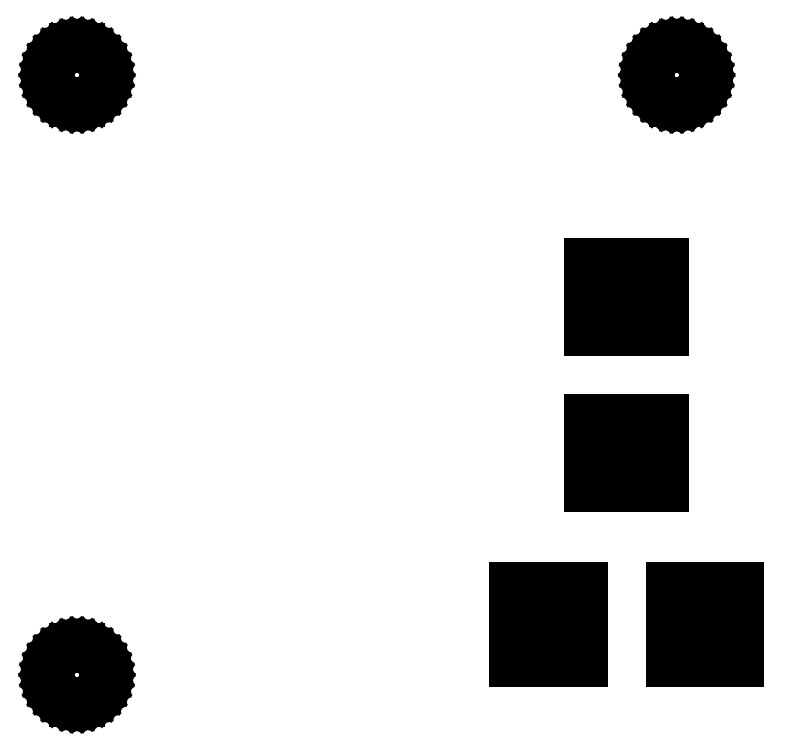
<metadata>
{"format":"dxf","ext":"dxf","renderer":"ezdxf+matplotlib","layout":"modelspace","background":"white","min_lineweight":24,"dpi":150}
</metadata>
<code>
0
SECTION
2
ENTITIES
0
LINE
8
BLACK
10
2.689
20
-2.793
11
2.696
21
-2.796
0
LINE
8
BLACK
10
2.696
20
-2.796
11
2.703
21
-2.8
0
LINE
8
BLACK
10
2.703
20
-2.8
11
2.709
21
-2.805
0
LINE
8
BLACK
10
2.709
20
-2.805
11
2.714
21
-2.812
0
LINE
8
BLACK
10
2.714
20
-2.812
11
2.718
21
-2.819
0
LINE
8
BLACK
10
2.718
20
-2.819
11
2.72
21
-2.827
0
LINE
8
BLACK
10
2.72
20
-2.827
11
2.72
21
-2.835
0
LINE
8
BLACK
10
2.72
20
-2.835
11
2.72
21
-2.843
0
LINE
8
BLACK
10
2.72
20
-2.843
11
2.718
21
-2.85
0
LINE
8
BLACK
10
2.718
20
-2.85
11
2.714
21
-2.857
0
LINE
8
BLACK
10
2.714
20
-2.857
11
2.709
21
-2.864
0
LINE
8
BLACK
10
2.709
20
-2.864
11
2.703
21
-2.869
0
LINE
8
BLACK
10
2.703
20
-2.869
11
2.696
21
-2.873
0
LINE
8
BLACK
10
2.696
20
-2.873
11
2.689
21
-2.876
0
LINE
8
BLACK
10
2.689
20
-2.876
11
2.681
21
-2.878
0
LINE
8
BLACK
10
2.681
20
-2.878
11
2.673
21
-2.878
0
LINE
8
BLACK
10
2.673
20
-2.878
11
2.665
21
-2.876
0
LINE
8
BLACK
10
2.665
20
-2.876
11
2.658
21
-2.873
0
LINE
8
BLACK
10
2.658
20
-2.873
11
2.651
21
-2.869
0
LINE
8
BLACK
10
2.651
20
-2.869
11
2.645
21
-2.864
0
LINE
8
BLACK
10
2.645
20
-2.864
11
2.64
21
-2.857
0
LINE
8
BLACK
10
2.64
20
-2.857
11
2.637
21
-2.85
0
LINE
8
BLACK
10
2.637
20
-2.85
11
2.635
21
-2.843
0
LINE
8
BLACK
10
2.635
20
-2.843
11
2.634
21
-2.835
0
LINE
8
BLACK
10
2.634
20
-2.835
11
2.635
21
-2.827
0
LINE
8
BLACK
10
2.635
20
-2.827
11
2.637
21
-2.819
0
LINE
8
BLACK
10
2.637
20
-2.819
11
2.64
21
-2.812
0
LINE
8
BLACK
10
2.64
20
-2.812
11
2.645
21
-2.805
0
LINE
8
BLACK
10
2.645
20
-2.805
11
2.651
21
-2.8
0
LINE
8
BLACK
10
2.651
20
-2.8
11
2.658
21
-2.796
0
LINE
8
BLACK
10
2.658
20
-2.796
11
2.665
21
-2.793
0
LINE
8
BLACK
10
2.665
20
-2.793
11
2.673
21
-2.792
0
LINE
8
BLACK
10
2.673
20
-2.792
11
2.681
21
-2.792
0
LINE
8
BLACK
10
2.681
20
-2.792
11
2.689
21
-2.793
0
LINE
8
BLACK
10
3.474
20
-2.815
11
3.366
21
-2.815
0
LINE
8
BLACK
10
3.366
20
-2.815
11
3.366
21
-2.776
0
LINE
8
BLACK
10
3.366
20
-2.776
11
3.474
21
-2.776
0
LINE
8
BLACK
10
3.474
20
-2.776
11
3.474
21
-2.815
0
LINE
8
BLACK
10
3.72
20
-2.815
11
3.612
21
-2.815
0
LINE
8
BLACK
10
3.612
20
-2.815
11
3.612
21
-2.776
0
LINE
8
BLACK
10
3.612
20
-2.776
11
3.72
21
-2.776
0
LINE
8
BLACK
10
3.72
20
-2.776
11
3.72
21
-2.815
0
LINE
8
BLACK
10
3.474
20
-2.736
11
3.366
21
-2.736
0
LINE
8
BLACK
10
3.366
20
-2.736
11
3.366
21
-2.697
0
LINE
8
BLACK
10
3.366
20
-2.697
11
3.474
21
-2.697
0
LINE
8
BLACK
10
3.474
20
-2.697
11
3.474
21
-2.736
0
LINE
8
BLACK
10
3.72
20
-2.736
11
3.612
21
-2.736
0
LINE
8
BLACK
10
3.612
20
-2.736
11
3.612
21
-2.697
0
LINE
8
BLACK
10
3.612
20
-2.697
11
3.72
21
-2.697
0
LINE
8
BLACK
10
3.72
20
-2.697
11
3.72
21
-2.736
0
LINE
8
BLACK
10
3.524
20
-2.539
11
3.484
21
-2.539
0
LINE
8
BLACK
10
3.484
20
-2.539
11
3.484
21
-2.431
0
LINE
8
BLACK
10
3.484
20
-2.431
11
3.524
21
-2.431
0
LINE
8
BLACK
10
3.524
20
-2.431
11
3.524
21
-2.539
0
LINE
8
BLACK
10
3.602
20
-2.539
11
3.563
21
-2.539
0
LINE
8
BLACK
10
3.563
20
-2.539
11
3.563
21
-2.431
0
LINE
8
BLACK
10
3.563
20
-2.431
11
3.602
21
-2.431
0
LINE
8
BLACK
10
3.602
20
-2.431
11
3.602
21
-2.539
0
LINE
8
BLACK
10
3.524
20
-2.293
11
3.484
21
-2.293
0
LINE
8
BLACK
10
3.484
20
-2.293
11
3.484
21
-2.185
0
LINE
8
BLACK
10
3.484
20
-2.185
11
3.524
21
-2.185
0
LINE
8
BLACK
10
3.524
20
-2.185
11
3.524
21
-2.293
0
LINE
8
BLACK
10
3.602
20
-2.293
11
3.563
21
-2.293
0
LINE
8
BLACK
10
3.563
20
-2.293
11
3.563
21
-2.185
0
LINE
8
BLACK
10
3.563
20
-2.185
11
3.602
21
-2.185
0
LINE
8
BLACK
10
3.602
20
-2.185
11
3.602
21
-2.293
0
LINE
8
BLACK
10
2.689
20
-1.848
11
2.696
21
-1.851
0
LINE
8
BLACK
10
2.696
20
-1.851
11
2.703
21
-1.855
0
LINE
8
BLACK
10
2.703
20
-1.855
11
2.709
21
-1.861
0
LINE
8
BLACK
10
2.709
20
-1.861
11
2.714
21
-1.867
0
LINE
8
BLACK
10
2.714
20
-1.867
11
2.718
21
-1.874
0
LINE
8
BLACK
10
2.718
20
-1.874
11
2.72
21
-1.882
0
LINE
8
BLACK
10
2.72
20
-1.882
11
2.72
21
-1.89
0
LINE
8
BLACK
10
2.72
20
-1.89
11
2.72
21
-1.898
0
LINE
8
BLACK
10
2.72
20
-1.898
11
2.718
21
-1.905
0
LINE
8
BLACK
10
2.718
20
-1.905
11
2.714
21
-1.913
0
LINE
8
BLACK
10
2.714
20
-1.913
11
2.709
21
-1.919
0
LINE
8
BLACK
10
2.709
20
-1.919
11
2.703
21
-1.924
0
LINE
8
BLACK
10
2.703
20
-1.924
11
2.696
21
-1.929
0
LINE
8
BLACK
10
2.696
20
-1.929
11
2.689
21
-1.931
0
LINE
8
BLACK
10
2.689
20
-1.931
11
2.681
21
-1.933
0
LINE
8
BLACK
10
2.681
20
-1.933
11
2.673
21
-1.933
0
LINE
8
BLACK
10
2.673
20
-1.933
11
2.665
21
-1.931
0
LINE
8
BLACK
10
2.665
20
-1.931
11
2.658
21
-1.929
0
LINE
8
BLACK
10
2.658
20
-1.929
11
2.651
21
-1.924
0
LINE
8
BLACK
10
2.651
20
-1.924
11
2.645
21
-1.919
0
LINE
8
BLACK
10
2.645
20
-1.919
11
2.64
21
-1.913
0
LINE
8
BLACK
10
2.64
20
-1.913
11
2.637
21
-1.905
0
LINE
8
BLACK
10
2.637
20
-1.905
11
2.635
21
-1.898
0
LINE
8
BLACK
10
2.635
20
-1.898
11
2.634
21
-1.89
0
LINE
8
BLACK
10
2.634
20
-1.89
11
2.635
21
-1.882
0
LINE
8
BLACK
10
2.635
20
-1.882
11
2.637
21
-1.874
0
LINE
8
BLACK
10
2.637
20
-1.874
11
2.64
21
-1.867
0
LINE
8
BLACK
10
2.64
20
-1.867
11
2.645
21
-1.861
0
LINE
8
BLACK
10
2.645
20
-1.861
11
2.651
21
-1.855
0
LINE
8
BLACK
10
2.651
20
-1.855
11
2.658
21
-1.851
0
LINE
8
BLACK
10
2.658
20
-1.851
11
2.665
21
-1.848
0
LINE
8
BLACK
10
2.665
20
-1.848
11
2.673
21
-1.847
0
LINE
8
BLACK
10
2.673
20
-1.847
11
2.681
21
-1.847
0
LINE
8
BLACK
10
2.681
20
-1.847
11
2.689
21
-1.848
0
LINE
8
BLACK
10
3.634
20
-1.848
11
3.641
21
-1.851
0
LINE
8
BLACK
10
3.641
20
-1.851
11
3.648
21
-1.855
0
LINE
8
BLACK
10
3.648
20
-1.855
11
3.654
21
-1.861
0
LINE
8
BLACK
10
3.654
20
-1.861
11
3.659
21
-1.867
0
LINE
8
BLACK
10
3.659
20
-1.867
11
3.662
21
-1.874
0
LINE
8
BLACK
10
3.662
20
-1.874
11
3.665
21
-1.882
0
LINE
8
BLACK
10
3.665
20
-1.882
11
3.665
21
-1.89
0
LINE
8
BLACK
10
3.665
20
-1.89
11
3.665
21
-1.898
0
LINE
8
BLACK
10
3.665
20
-1.898
11
3.662
21
-1.905
0
LINE
8
BLACK
10
3.662
20
-1.905
11
3.659
21
-1.913
0
LINE
8
BLACK
10
3.659
20
-1.913
11
3.654
21
-1.919
0
LINE
8
BLACK
10
3.654
20
-1.919
11
3.648
21
-1.924
0
LINE
8
BLACK
10
3.648
20
-1.924
11
3.641
21
-1.929
0
LINE
8
BLACK
10
3.641
20
-1.929
11
3.634
21
-1.931
0
LINE
8
BLACK
10
3.634
20
-1.931
11
3.626
21
-1.933
0
LINE
8
BLACK
10
3.626
20
-1.933
11
3.618
21
-1.933
0
LINE
8
BLACK
10
3.618
20
-1.933
11
3.61
21
-1.931
0
LINE
8
BLACK
10
3.61
20
-1.931
11
3.603
21
-1.929
0
LINE
8
BLACK
10
3.603
20
-1.929
11
3.596
21
-1.924
0
LINE
8
BLACK
10
3.596
20
-1.924
11
3.59
21
-1.919
0
LINE
8
BLACK
10
3.59
20
-1.919
11
3.585
21
-1.913
0
LINE
8
BLACK
10
3.585
20
-1.913
11
3.582
21
-1.905
0
LINE
8
BLACK
10
3.582
20
-1.905
11
3.579
21
-1.898
0
LINE
8
BLACK
10
3.579
20
-1.898
11
3.579
21
-1.89
0
LINE
8
BLACK
10
3.579
20
-1.89
11
3.579
21
-1.882
0
LINE
8
BLACK
10
3.579
20
-1.882
11
3.582
21
-1.874
0
LINE
8
BLACK
10
3.582
20
-1.874
11
3.585
21
-1.867
0
LINE
8
BLACK
10
3.585
20
-1.867
11
3.59
21
-1.861
0
LINE
8
BLACK
10
3.59
20
-1.861
11
3.596
21
-1.855
0
LINE
8
BLACK
10
3.596
20
-1.855
11
3.603
21
-1.851
0
LINE
8
BLACK
10
3.603
20
-1.851
11
3.61
21
-1.848
0
LINE
8
BLACK
10
3.61
20
-1.848
11
3.618
21
-1.847
0
LINE
8
BLACK
10
3.618
20
-1.847
11
3.626
21
-1.847
0
LINE
8
BLACK
10
3.626
20
-1.847
11
3.634
21
-1.848
0
ENDSEC
0
EOF

</code>
